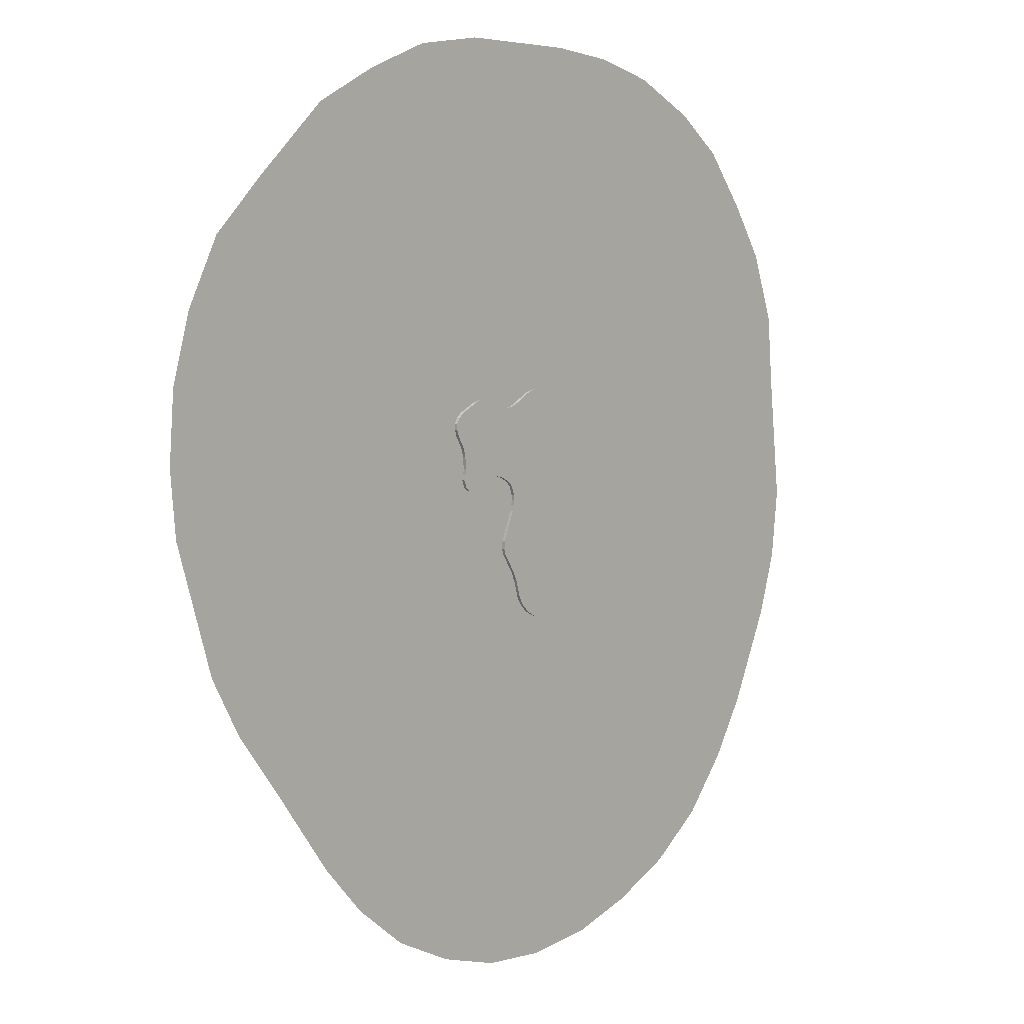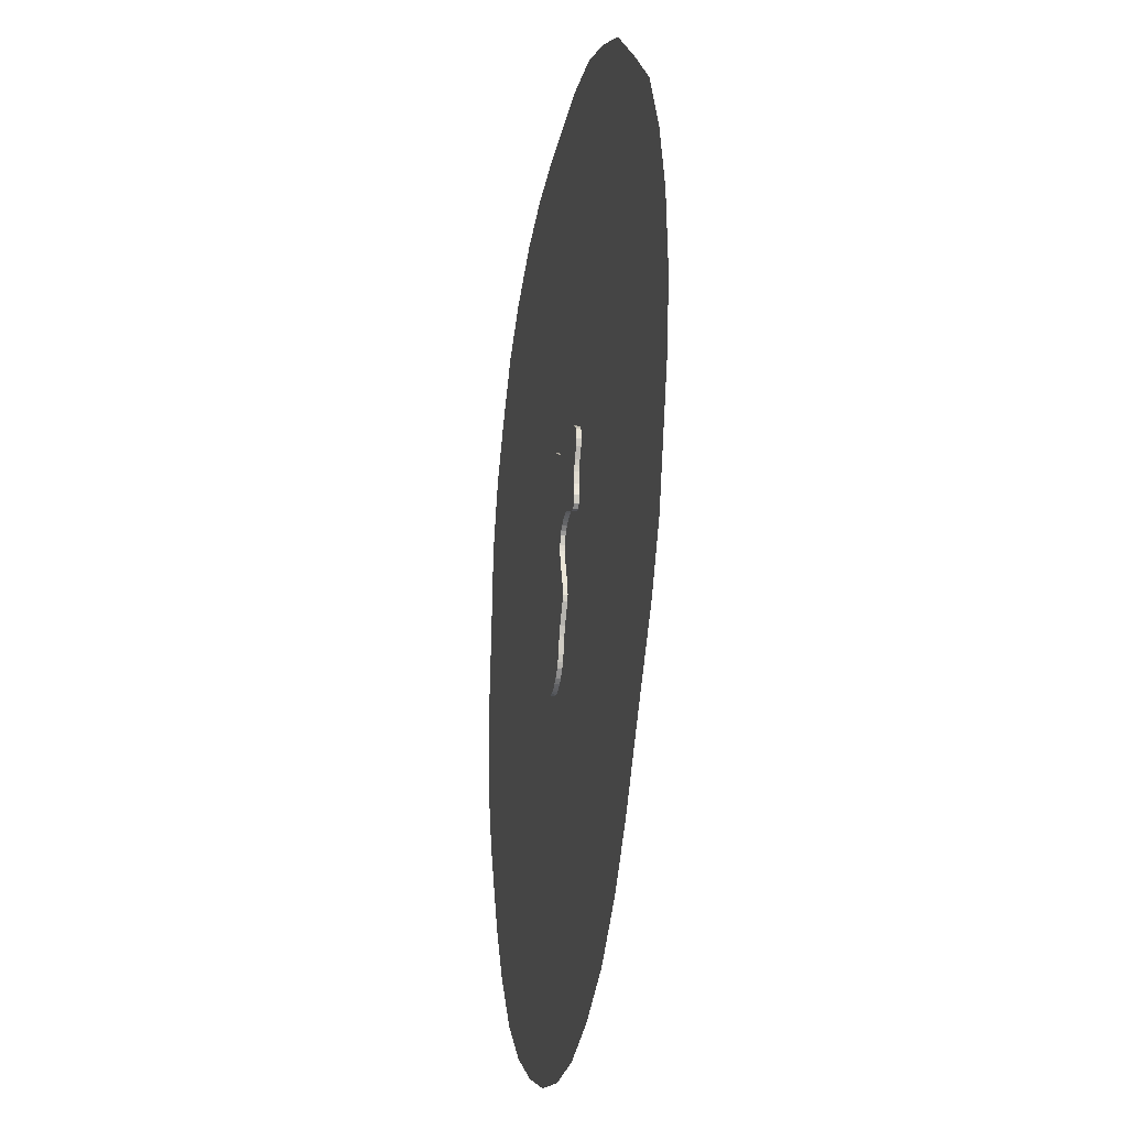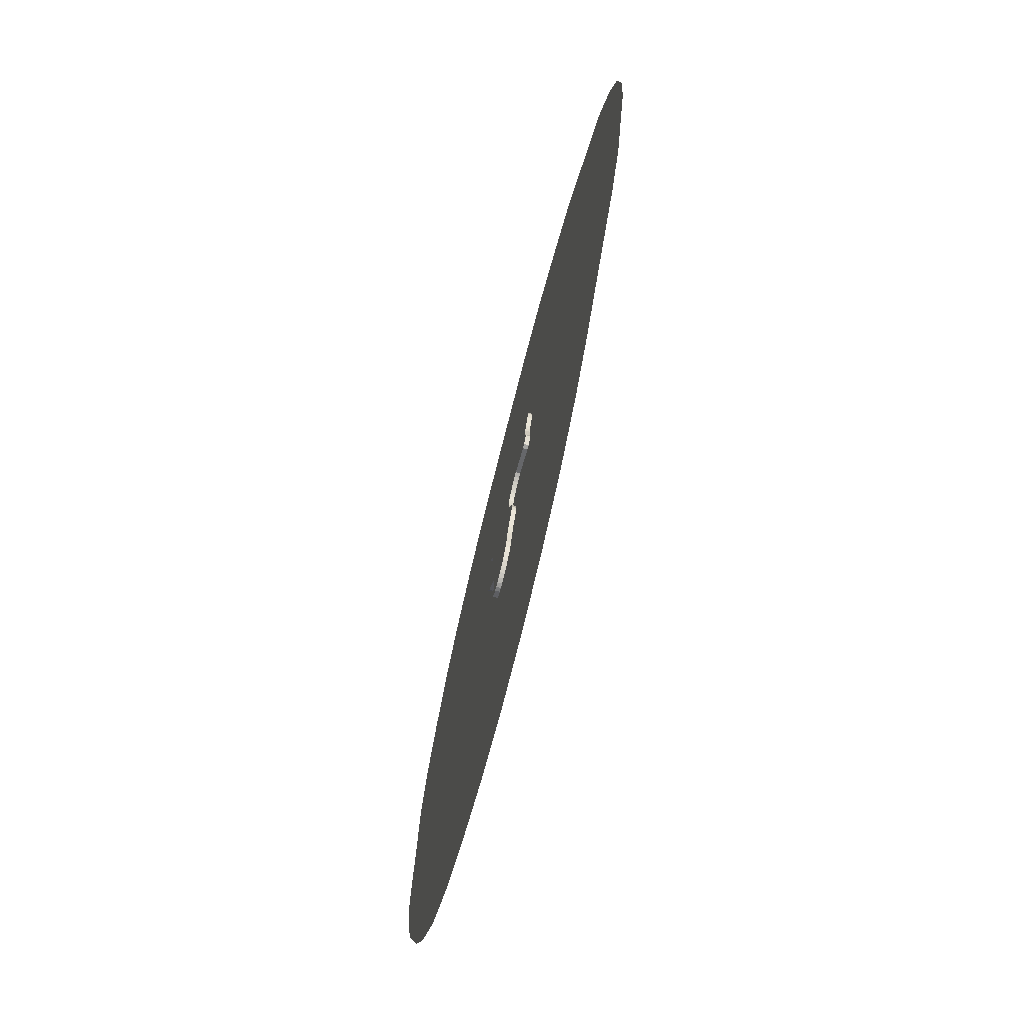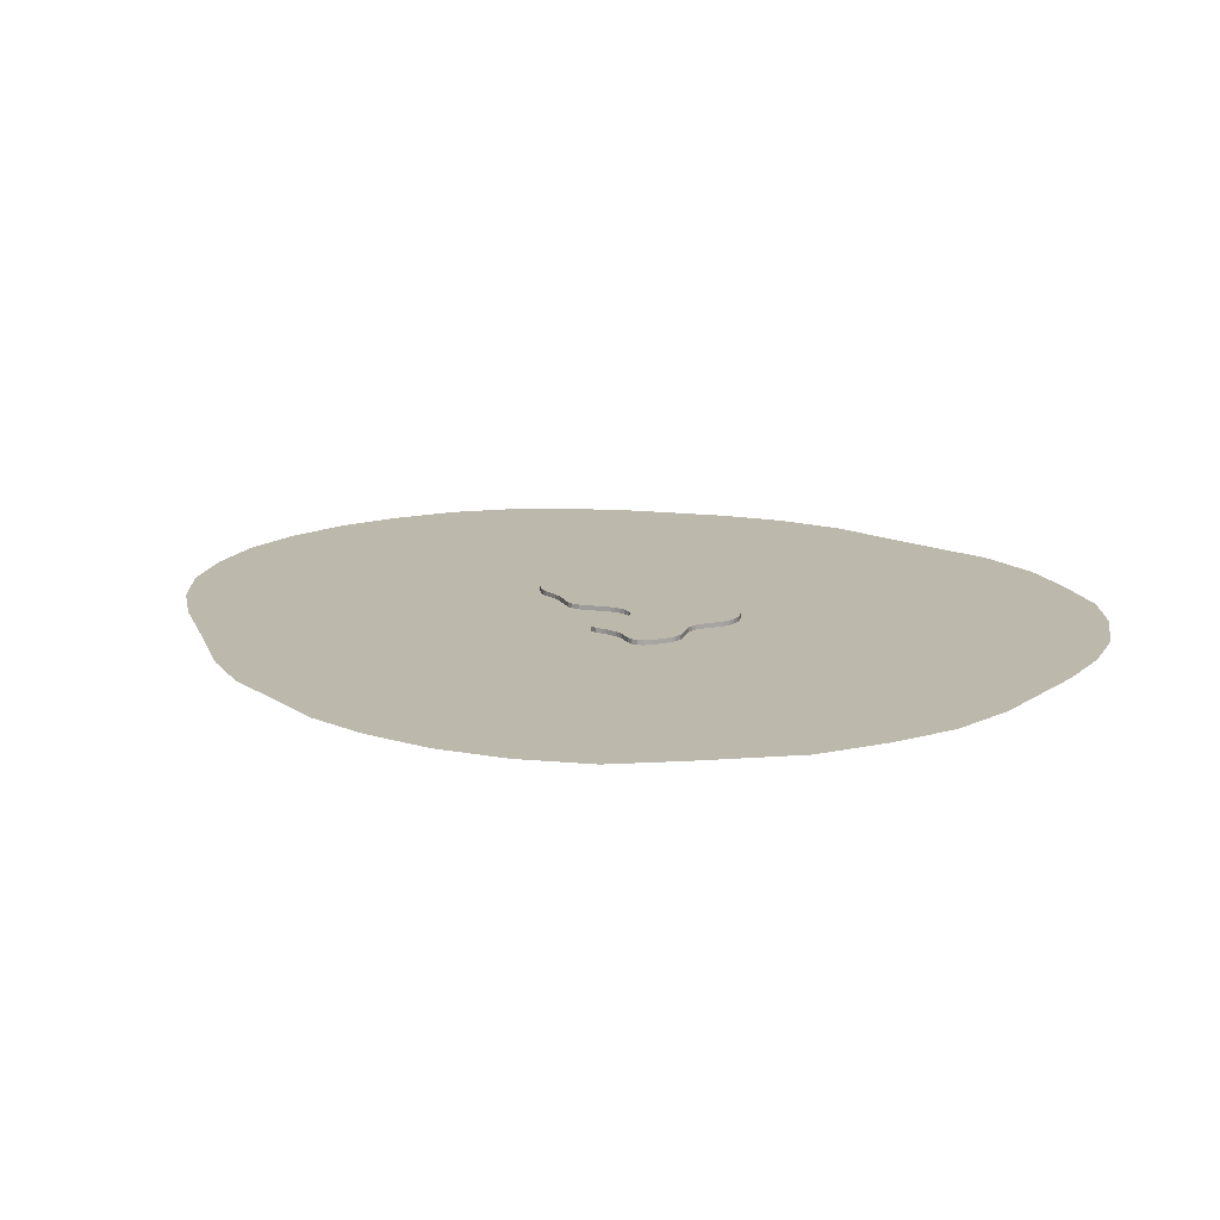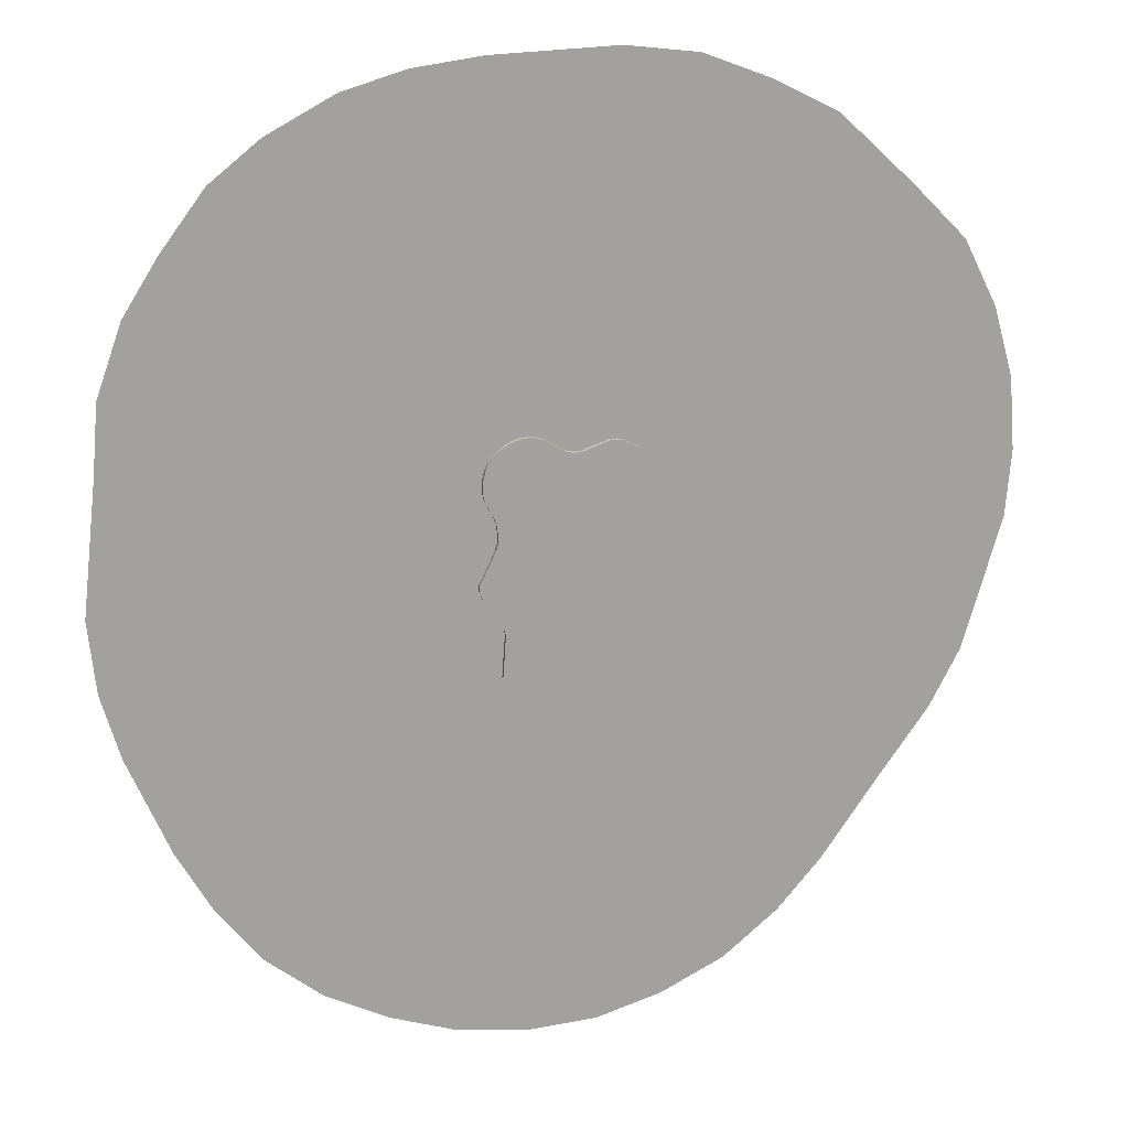
<metadata>
{"format":"obj","ext":"obj","renderer":"f3d","projection":"perspective","resolution":1024,"background":"white","views":[{"elev":7.8,"azim":-46.2,"up":"+Z"},{"elev":-21.9,"azim":-100.7,"up":"+Z"},{"elev":-74.1,"azim":-104.4,"up":"+Z"},{"elev":14.9,"azim":-52.0,"up":"+Y"},{"elev":17.6,"azim":166.5,"up":"+Z"}]}
</metadata>
<code>
o Debris6_path856
v -0.3038 -0.03863 0.001447
v -0.228 0.04415 0.8244
v -0.2807 0.04415 0.8055
v -0.3351 0.04415 0.7992
v -0.394 0.04415 0.8055
v -0.6613 0.04415 0.9013
v -0.3464 -0.03863 0.03401
v -0.7424 0.04415 0.9041
v -0.7988 0.04415 0.8908
v -0.9898 0.04415 0.796
v -0.3961 -0.03863 0.06229
v -1.05 0.04415 0.7443
v -0.4492 -0.03863 0.0838
v -1.081 0.04415 0.6891
v -0.5018 -0.03863 0.09605
v -1.084 0.04415 0.6264
v -0.5522 -0.03863 0.1002
v -1.06 0.04415 0.5522
v -0.9978 0.04415 0.4425
v -0.9788 0.04415 0.3929
v -0.9652 0.04415 0.3349
v -0.9564 0.04415 0.2116
v -0.9622 0.04415 0.1547
v -0.9767 0.04415 0.09235
v -0.8595 -0.03863 -0.02373
v -0.9077 -0.03863 -0.02497
v -0.9507 -0.03863 0.01223
v -0.9767 -0.03863 0.09235
v -0.9507 0.04415 0.01223
v -0.9622 -0.03863 0.1547
v -0.9077 0.04415 -0.02497
v -0.9564 -0.03863 0.2116
v -0.9652 -0.03863 0.3349
v -0.9788 -0.03863 0.3929
v -0.8595 0.04415 -0.02373
v -0.9978 -0.03863 0.4425
v -1.06 -0.03863 0.5522
v -0.5522 0.04415 0.1002
v -0.5018 0.04415 0.09605
v -0.4492 0.04415 0.0838
v -0.3961 0.04415 0.06229
v -0.3464 0.04415 0.03401
v -0.3038 0.04415 0.001447
v -0.2722 0.04415 -0.0329
v -1.084 -0.03863 0.6264
v -1.081 -0.03863 0.6891
v -0.244 0.04415 -0.1236
v -0.2408 0.04415 -0.1794
v -0.2459 0.04415 -0.2361
v -0.2597 0.04415 -0.2958
v -0.3795 0.04415 -0.5996
v -1.05 -0.03863 0.7443
v -0.386 0.04415 -0.6898
v -0.9898 -0.03863 0.796
v -0.3709 0.04415 -0.7486
v -0.2464 0.04415 -0.9499
v -0.2052 0.04415 -1.044
v -0.1585 0.04415 -1.211
v -0.1292 0.04415 -1.28
v -0.09368 0.04415 -1.335
v -0.7988 -0.03863 0.8908
v -0.02206 0.04415 -1.402
v 0.04246 0.04415 -1.444
v 0.09568 0.04415 -1.469
v 0.1499 0.04415 -1.485
v 0.2032 0.04415 -1.491
v 0.2538 0.04415 -1.487
v 0.2998 0.04415 -1.473
v -0.7424 -0.03863 0.9041
v 0.3894 0.04415 -1.409
v 0.3609 0.04415 -0.9971
v 0.3651 0.04415 -0.9389
v -0.6613 -0.03863 0.9013
v 0.3841 0.04415 -0.8937
v 0.5689 0.04415 -0.6312
v -0.394 -0.03863 0.8055
v 0.6114 0.04415 -0.5235
v -0.3351 -0.03863 0.7992
v 0.6093 0.04415 -0.455
v -0.2807 -0.03863 0.8055
v 0.4463 0.04415 -0.114
v 0.4261 0.04415 -0.04011
v 0.4234 0.04415 0.007695
v 0.4402 0.04415 0.1321
v 0.4654 0.04415 0.2028
v 0.549 0.04415 0.3645
v -0.228 -0.03863 0.8244
v 0.5679 0.04415 0.4301
v 0.5708 0.04415 0.5456
v 0.5643 0.04415 0.6073
v 0.5413 0.04415 0.6892
v 0.5164 0.04415 0.7385
v 0.4833 0.04415 0.7852
v 0.4415 0.04415 0.8306
v 0.3709 0.04415 0.8894
v 0.2964 0.04415 0.9328
v 0.2193 0.04415 0.9606
v 0.1413 0.04415 0.9723
v 0.06369 0.04415 0.9675
v -0.01204 0.04415 0.946
v -0.2722 -0.03863 -0.0329
v -0.244 -0.03863 -0.1236
v -0.2408 -0.03863 -0.1794
v -0.2459 -0.03863 -0.2361
v -0.2597 -0.03863 -0.2958
v -0.3795 -0.03863 -0.5996
v -0.386 -0.03863 -0.6898
v -0.3709 -0.03863 -0.7486
v -0.2464 -0.03863 -0.9499
v -0.2052 -0.03863 -1.044
v -0.1585 -0.03863 -1.211
v -0.1292 -0.03863 -1.28
v -0.09368 -0.03863 -1.335
v -0.02206 -0.03863 -1.402
v 0.04246 -0.03863 -1.444
v 0.09568 -0.03863 -1.469
v 0.1499 -0.03863 -1.485
v 0.2032 -0.03863 -1.491
v 0.2538 -0.03863 -1.487
v 0.2998 -0.03863 -1.473
v 0.3894 -0.03863 -1.409
v 0.3609 -0.03863 -0.9971
v 0.3651 -0.03863 -0.9389
v 0.3841 -0.03863 -0.8937
v 0.5689 -0.03863 -0.6312
v 0.6114 -0.03863 -0.5235
v 0.6093 -0.03863 -0.455
v 0.4463 -0.03863 -0.114
v 0.4261 -0.03863 -0.04011
v 0.4234 -0.03863 0.007695
v 0.4402 -0.03863 0.1321
v 0.4654 -0.03863 0.2028
v 0.549 -0.03863 0.3645
v 0.5679 -0.03863 0.4301
v 0.5708 -0.03863 0.5456
v 0.5643 -0.03863 0.6073
v 0.5413 -0.03863 0.6892
v 0.5164 -0.03863 0.7385
v 0.4833 -0.03863 0.7852
v 0.4415 -0.03863 0.8306
v 0.3709 -0.03863 0.8894
v 0.2964 -0.03863 0.9328
v 0.2193 -0.03863 0.9606
v 0.1413 -0.03863 0.9723
v 0.06369 -0.03863 0.9675
v -0.01204 -0.03863 0.946
v 0.8935 -0.004776 -5.13
v -0.5568 -0.004776 -5.169
v -1.24 -0.004776 -4.964
v -1.896 -0.004776 -4.636
v -2.457 -0.004776 -4.171
v -2.908 -0.004776 -3.652
v -3.503 -0.004776 -2.802
v -4.013 -0.004776 -2.093
v -4.325 -0.004776 -1.498
v -4.721 -0.004776 -0.1378
v -4.778 -0.004776 0.5424
v -4.721 -0.004776 1.279
v -4.523 -0.004776 1.988
v -4.183 -0.004776 2.668
v -3.645 -0.004776 3.206
v -2.879 -0.004776 3.915
v -2.199 -0.004776 4.255
v -1.519 -0.004776 4.51
v -0.7821 -0.004776 4.595
v 0.4933 -0.004776 4.539
v 1.202 -0.004776 4.44
v 1.851 -0.004776 4.243
v 2.54 -0.004776 3.869
v 3.052 -0.004776 3.456
v 3.505 -0.004776 2.846
v 3.859 -0.004776 2.275
v 4.115 -0.004776 1.547
v 4.174 -0.004776 0.8384
v 4.322 -0.004776 -0.5284
v 4.242 -0.004776 -1.269
v 4.048 -0.004776 -1.929
v 3.616 -0.004776 -2.932
v 3.263 -0.004776 -3.547
v 2.796 -0.004776 -4.139
v 2.215 -0.004776 -4.594
v 1.565 -0.004776 -4.913
v 0.1531 -0.004776 -5.221
v 0.8935 -0.004776 -5.13
v 0.1531 -0.004776 -5.221
v 1.565 -0.004776 -4.913
v 2.215 -0.004776 -4.594
v 2.796 -0.004776 -4.139
v 3.263 -0.004776 -3.547
v 3.616 -0.004776 -2.932
v 4.048 -0.004776 -1.929
v 4.242 -0.004776 -1.269
v 4.322 -0.004776 -0.5284
v 4.174 -0.004776 0.8384
v 4.115 -0.004776 1.547
v 3.859 -0.004776 2.275
v 3.505 -0.004776 2.846
v 3.052 -0.004776 3.456
v 2.54 -0.004776 3.869
v 1.851 -0.004776 4.243
v 1.202 -0.004776 4.44
v 0.4933 -0.004776 4.539
v -0.7821 -0.004776 4.595
v -1.519 -0.004776 4.51
v -2.199 -0.004776 4.255
v -2.879 -0.004776 3.915
v -3.645 -0.004776 3.206
v -4.183 -0.004776 2.668
v -4.523 -0.004776 1.988
v -4.721 -0.004776 1.279
v -4.778 -0.004776 0.5424
v -4.721 -0.004776 -0.1378
v -4.325 -0.004776 -1.498
v -4.013 -0.004776 -2.093
v -3.503 -0.004776 -2.802
v -2.908 -0.004776 -3.652
v -2.457 -0.004776 -4.171
v -1.896 -0.004776 -4.636
v -1.24 -0.004776 -4.964
v -0.5568 -0.004776 -5.169
g Debris6_path856_Default_OBJ.006
f 207 203 213
f 187 186 189
f 186 147 217
f 189 186 216
f 147 185 219
f 185 220 219
f 219 218 217
f 147 219 217
f 217 216 186
f 215 214 194
f 214 213 202
f 216 215 190
f 188 187 189
f 190 189 216
f 192 191 193
f 191 190 215
f 194 193 215
f 215 193 191
f 196 195 194
f 198 197 199
f 197 196 194
f 200 199 197
f 202 201 197
f 201 200 197
f 204 203 205
f 203 202 213
f 203 207 205
f 206 205 207
f 208 207 209
f 210 207 211
f 210 209 207
f 212 211 207
f 214 202 194
f 213 212 207
f 197 194 202
f 161 155 165
f 181 179 182
f 182 151 184
f 179 152 182
f 184 149 183
f 183 149 148
f 149 151 150
f 184 151 149
f 151 182 152
f 153 174 154
f 154 166 155
f 152 178 153
f 180 179 181
f 178 152 179
f 176 175 177
f 177 153 178
f 174 153 175
f 153 177 175
f 172 174 173
f 170 169 171
f 171 174 172
f 168 171 169
f 166 171 167
f 167 171 168
f 164 163 165
f 165 155 166
f 165 163 161
f 162 161 163
f 160 159 161
f 158 157 161
f 158 161 159
f 156 161 157
f 154 174 166
f 155 161 156
f 171 166 174
g Debris6_path856_SVGMat.004
f 50 51 106
f 39 40 13
f 92 93 139
f 60 62 114
f 67 68 120
f 50 74 51
f 7 80 11
f 64 65 117
f 72 74 124
f 49 50 105
f 53 55 108
f 4 5 76
f 48 49 104
f 63 64 116
f 51 53 107
f 3 4 78
f 38 39 15
f 47 48 103
f 62 63 115
f 75 77 126
f 93 94 140
f 83 84 131
f 77 79 127
f 2 3 80
f 23 24 28
f 79 81 128
f 94 95 141
f 22 23 30
f 44 47 102
f 9 10 54
f 84 85 132
f 81 82 129
f 59 60 113
f 31 35 25
f 5 6 73
f 21 22 32
f 58 59 112
f 29 31 26
f 8 9 61
f 85 86 133
f 57 58 111
f 24 29 27
f 20 21 33
f 70 71 122
f 35 38 17
f 56 57 110
f 86 88 134
f 95 96 142
f 71 72 123
f 16 18 37
f 19 20 34
f 82 83 130
f 14 16 45
f 18 19 36
f 43 44 101
f 12 14 46
f 96 97 143
f 88 89 135
f 55 56 109
f 10 12 52
f 99 100 146
f 6 8 69
f 98 99 145
f 89 90 136
f 42 43 1
f 100 2 87
f 97 98 144
f 74 75 125
f 41 42 7
f 90 91 137
f 91 92 138
f 40 41 11
f 66 67 119
f 65 66 118
f 68 70 121
f 50 106 105
f 39 13 15
f 92 139 138
f 60 114 113
f 67 120 119
f 5 20 6
f 6 9 8
f 20 19 6
f 9 19 10
f 10 18 12
f 12 16 14
f 18 16 12
f 18 10 19
f 19 9 6
f 4 39 5
f 5 38 20
f 5 39 38
f 20 38 21
f 3 41 4
f 21 38 22
f 99 98 100
f 100 85 2
f 94 89 100
f 2 42 3
f 23 35 24
f 24 35 29
f 4 40 39
f 22 38 23
f 100 95 94
f 96 95 100
f 96 100 97
f 97 100 98
f 92 90 93
f 93 90 94
f 90 92 91
f 88 86 89
f 89 94 90
f 86 100 89
f 85 100 86
f 29 35 31
f 35 23 38
f 4 41 40
f 84 43 85
f 2 43 42
f 83 44 84
f 85 43 2
f 3 42 41
f 82 47 83
f 77 75 79
f 79 75 81
f 81 48 82
f 84 44 43
f 74 50 75
f 75 50 81
f 50 49 81
f 83 47 44
f 72 56 74
f 68 66 70
f 70 64 71
f 66 65 70
f 82 48 47
f 71 57 72
f 70 65 64
f 66 68 67
f 62 71 63
f 63 71 64
f 59 71 60
f 60 71 62
f 57 71 58
f 58 71 59
f 53 51 55
f 55 51 56
f 56 72 57
f 81 49 48
f 51 74 56
f 87 132 146
f 146 143 145
f 145 143 144
f 143 146 142
f 142 146 141
f 141 146 140
f 140 135 139
f 139 137 138
f 137 139 136
f 136 139 135
f 135 133 134
f 135 146 133
f 133 146 132
f 140 146 135
f 80 7 87
f 1 101 131
f 132 1 131
f 87 1 132
f 131 101 130
f 78 11 80
f 87 7 1
f 130 102 129
f 101 102 130
f 69 61 73
f 73 34 76
f 36 34 73
f 76 15 78
f 128 125 127
f 127 125 126
f 129 103 128
f 73 61 36
f 52 37 54
f 54 36 61
f 45 52 46
f 36 54 37
f 37 52 45
f 125 105 124
f 128 105 125
f 103 104 128
f 129 102 103
f 124 109 123
f 104 105 128
f 122 116 121
f 121 118 120
f 123 110 122
f 33 17 34
f 34 17 76
f 32 17 33
f 121 117 118
f 116 117 121
f 120 118 119
f 116 122 115
f 115 122 114
f 114 122 113
f 113 122 112
f 112 122 111
f 111 122 110
f 109 106 108
f 108 106 107
f 110 123 109
f 30 17 32
f 27 25 28
f 28 25 30
f 25 27 26
f 17 30 25
f 109 124 106
f 106 124 105
f 15 76 17
f 13 78 15
f 11 78 13
f 64 117 116
f 72 124 123
f 49 105 104
f 53 108 107
f 4 76 78
f 48 104 103
f 63 116 115
f 51 107 106
f 3 78 80
f 38 15 17
f 47 103 102
f 62 115 114
f 75 126 125
f 93 140 139
f 83 131 130
f 77 127 126
f 2 80 87
f 23 28 30
f 79 128 127
f 94 141 140
f 22 30 32
f 44 102 101
f 9 54 61
f 84 132 131
f 81 129 128
f 59 113 112
f 31 25 26
f 5 73 76
f 21 32 33
f 58 112 111
f 29 26 27
f 8 61 69
f 85 133 132
f 57 111 110
f 24 27 28
f 20 33 34
f 70 122 121
f 35 17 25
f 56 110 109
f 86 134 133
f 95 142 141
f 71 123 122
f 16 37 45
f 19 34 36
f 82 130 129
f 14 45 46
f 18 36 37
f 43 101 1
f 12 46 52
f 96 143 142
f 88 135 134
f 55 109 108
f 10 52 54
f 99 146 145
f 6 69 73
f 98 145 144
f 89 136 135
f 42 1 7
f 100 87 146
f 97 144 143
f 74 125 124
f 41 7 11
f 90 137 136
f 91 138 137
f 40 11 13
f 66 119 118
f 65 118 117
f 68 121 120

</code>
